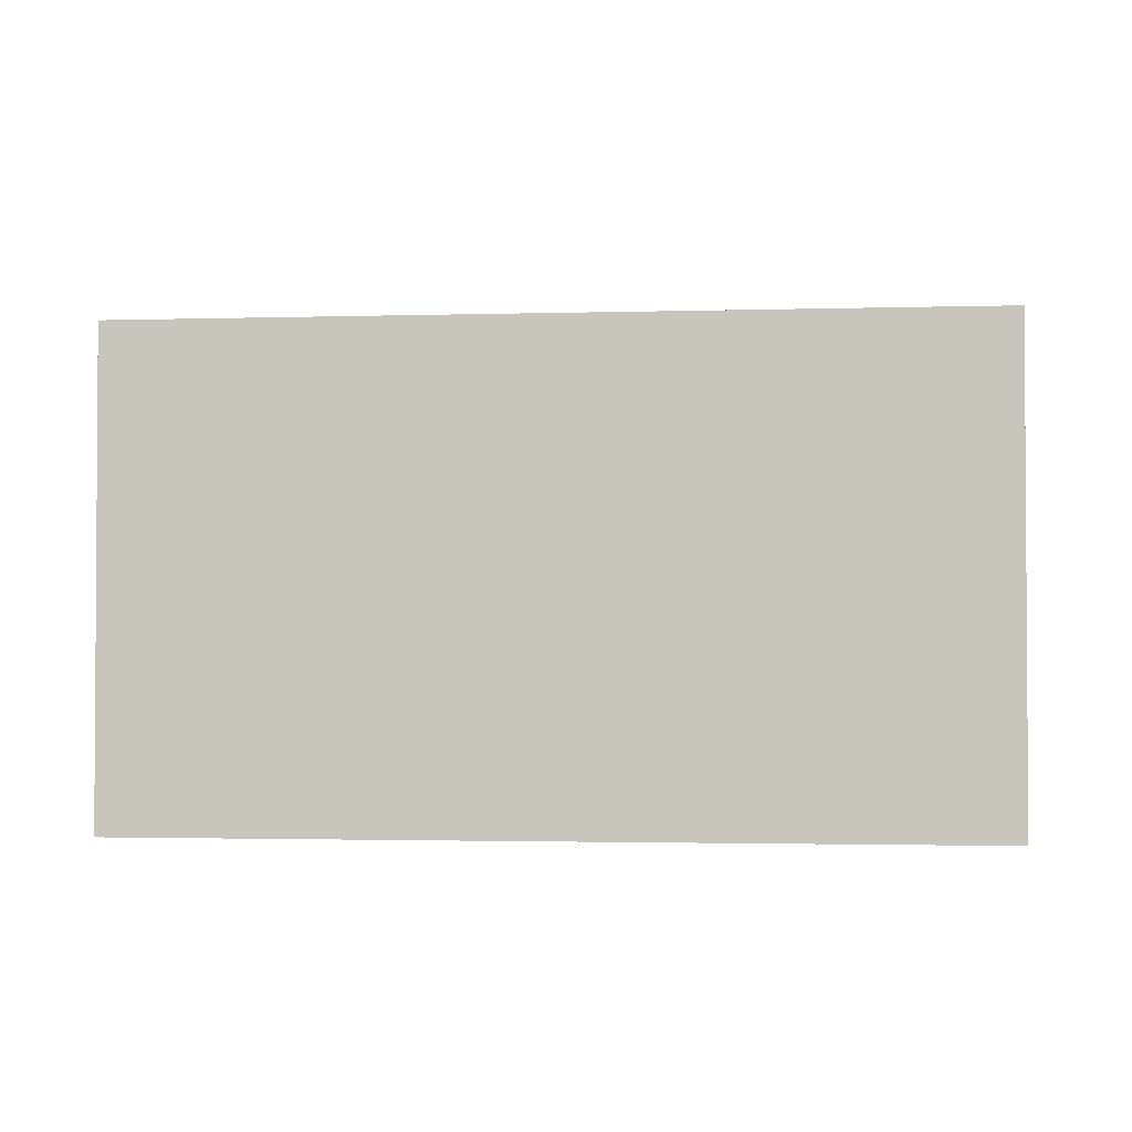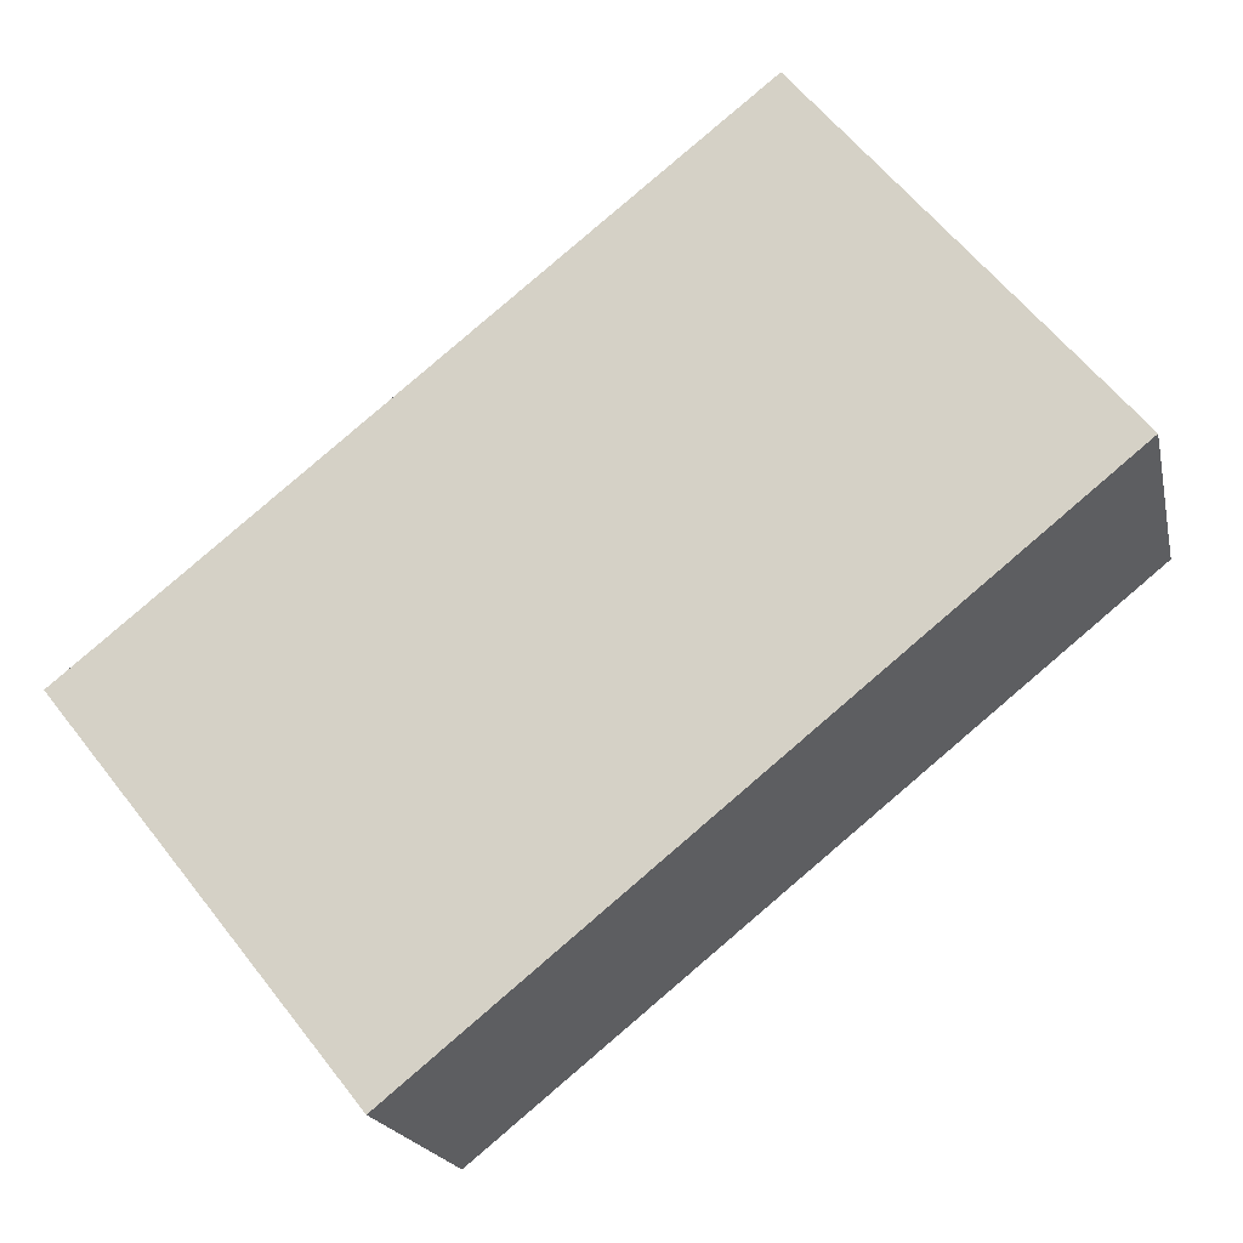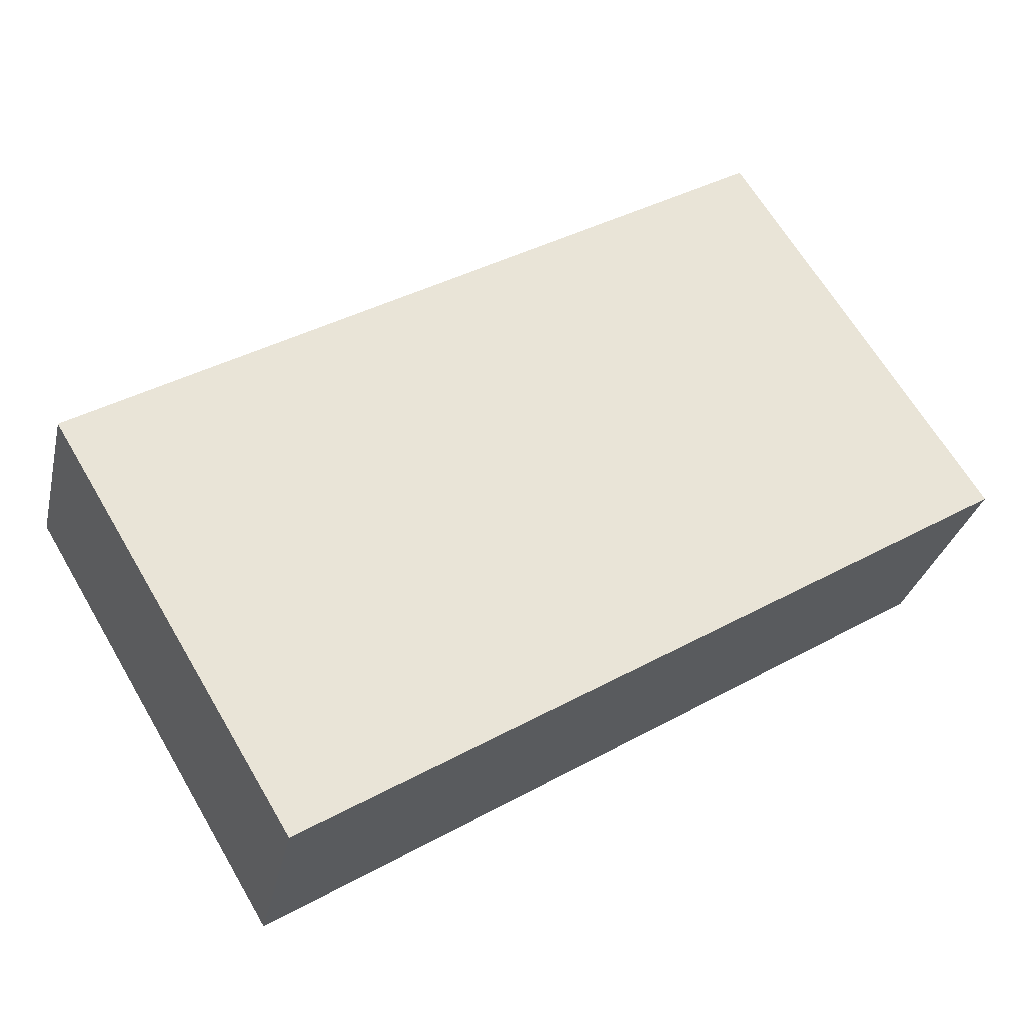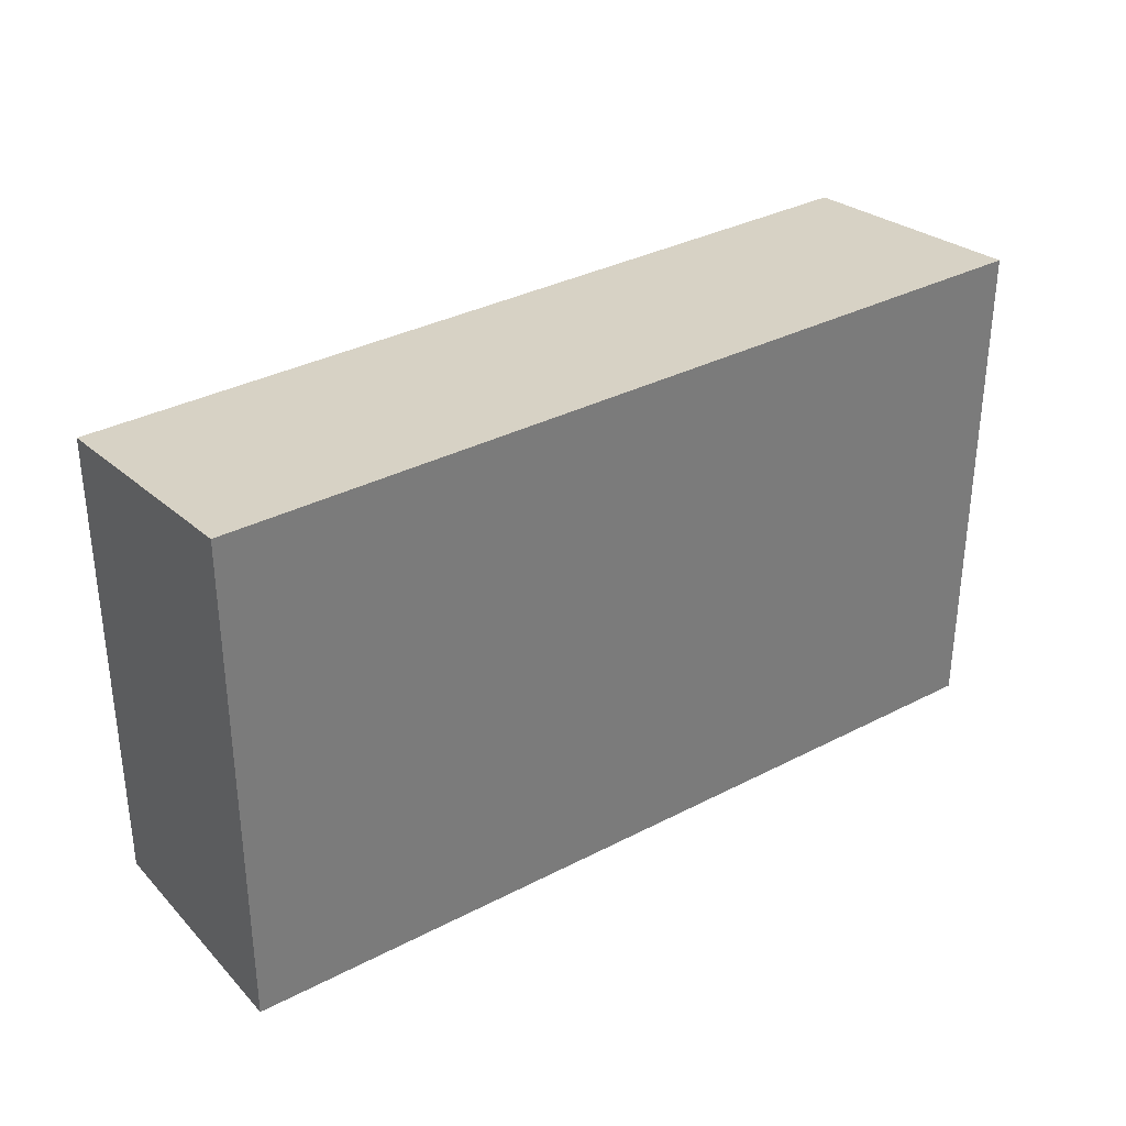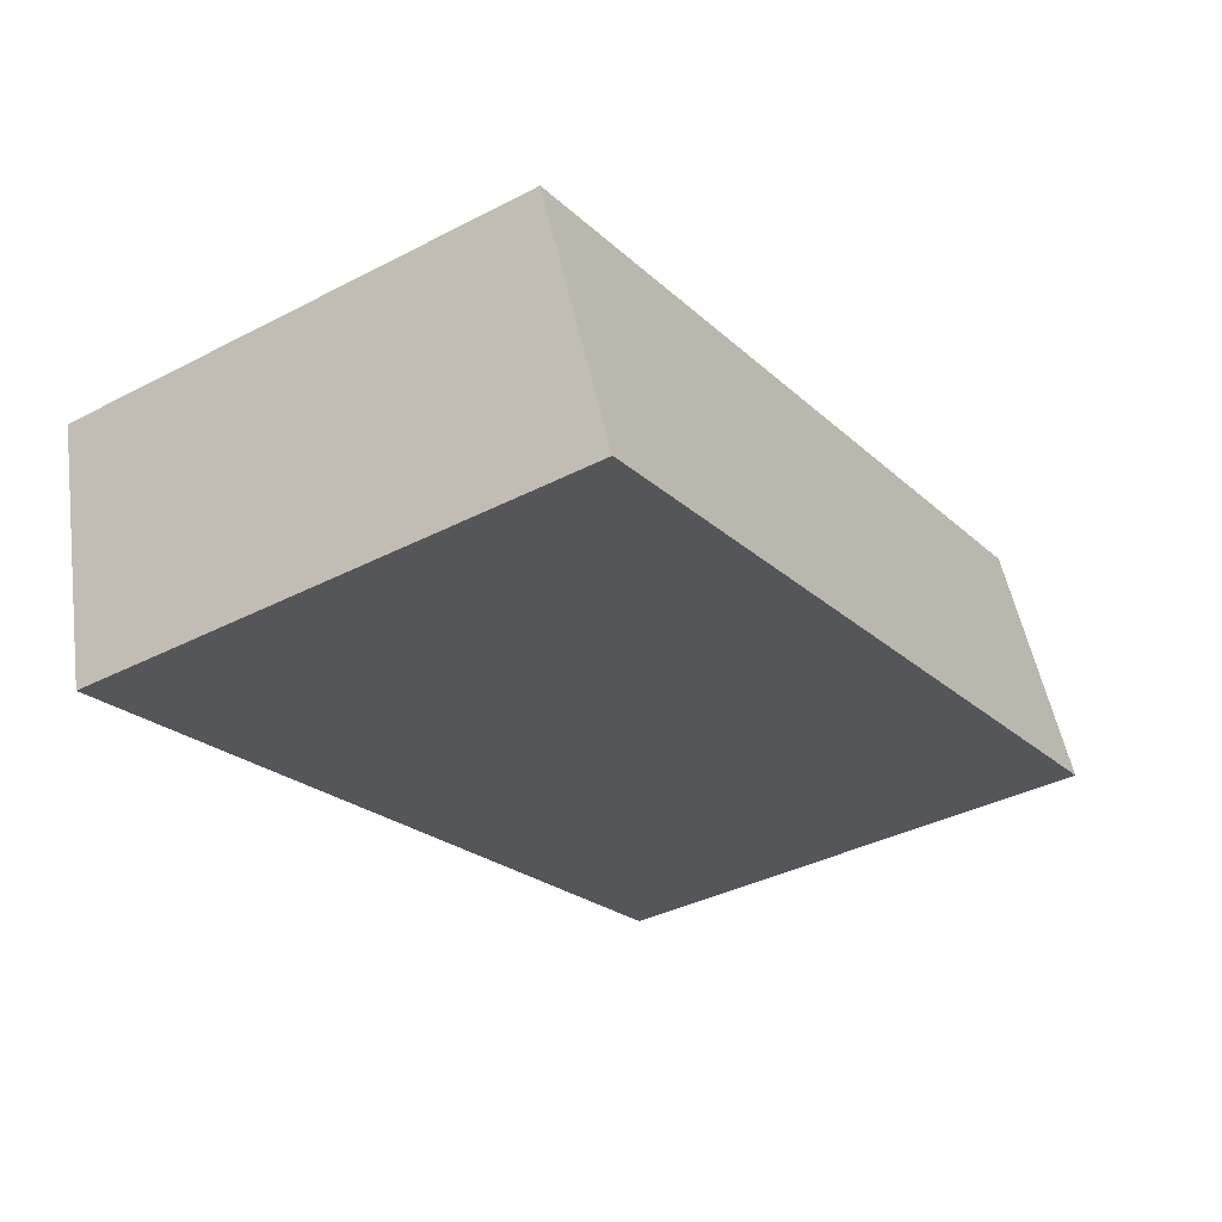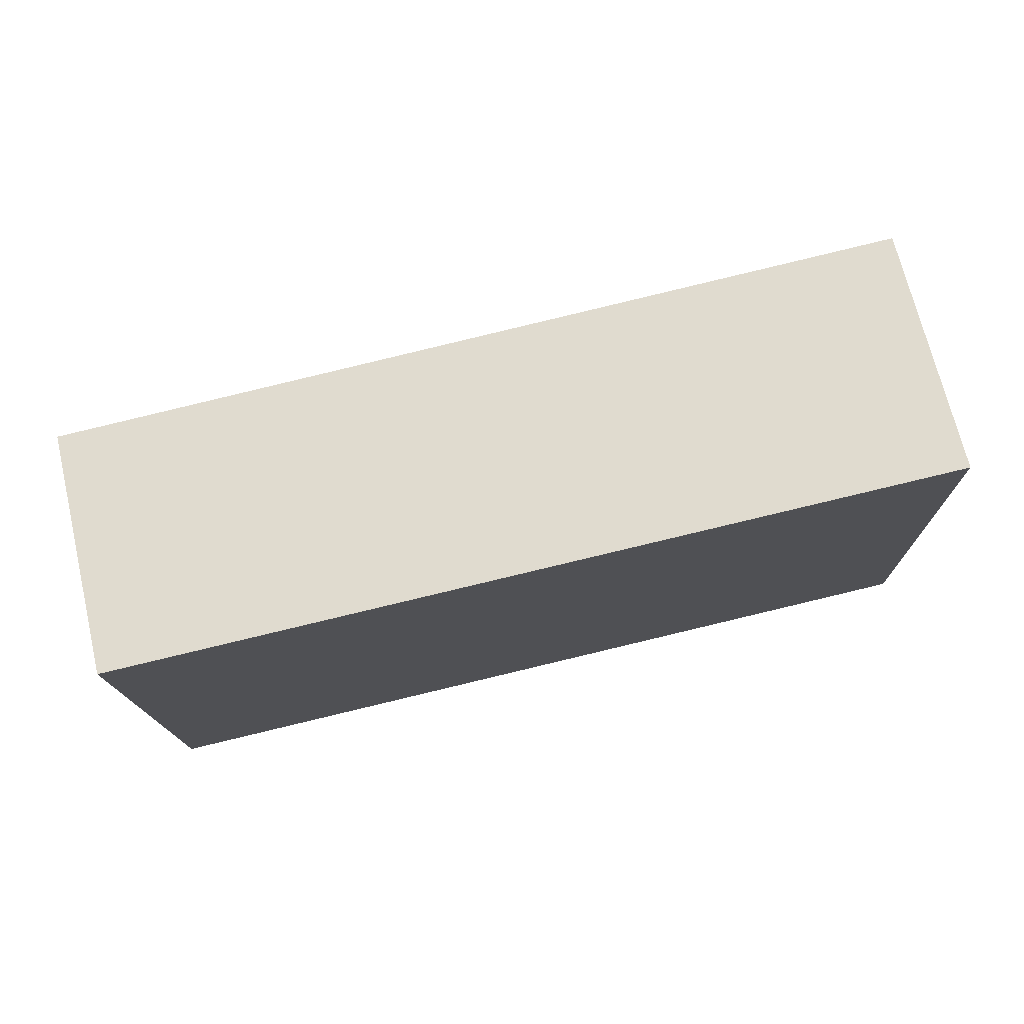
<metadata>
{"format":"obj","ext":"obj","renderer":"f3d","projection":"perspective","resolution":1024,"background":"white","views":[{"elev":-2.1,"azim":19.9,"up":"+Y"},{"elev":63.3,"azim":141.5,"up":"+Z"},{"elev":66.7,"azim":-30.7,"up":"+Z"},{"elev":33.5,"azim":158.0,"up":"+Y"},{"elev":-38.0,"azim":123.3,"up":"+Z"},{"elev":-14.7,"azim":-179.0,"up":"+Z"}]}
</metadata>
<code>
v  0 11.69 7.158e-16
v  20.34 11.06 1
v  19 11.68 -4.534
v  1.332 11.06 5.669
v  19 2.776e-16 -4.534
v  20.34 -6.123e-17 1
v  0 0 0
v  1.332 -3.471e-16 5.669
g defaultobject
f 1 2 3
f 2 1 4
f 2 5 3
f 5 2 6
f 3 7 1
f 7 3 5
f 7 4 1
f 4 7 8
f 8 2 4
f 2 8 6
f 6 7 5
f 7 6 8

</code>
